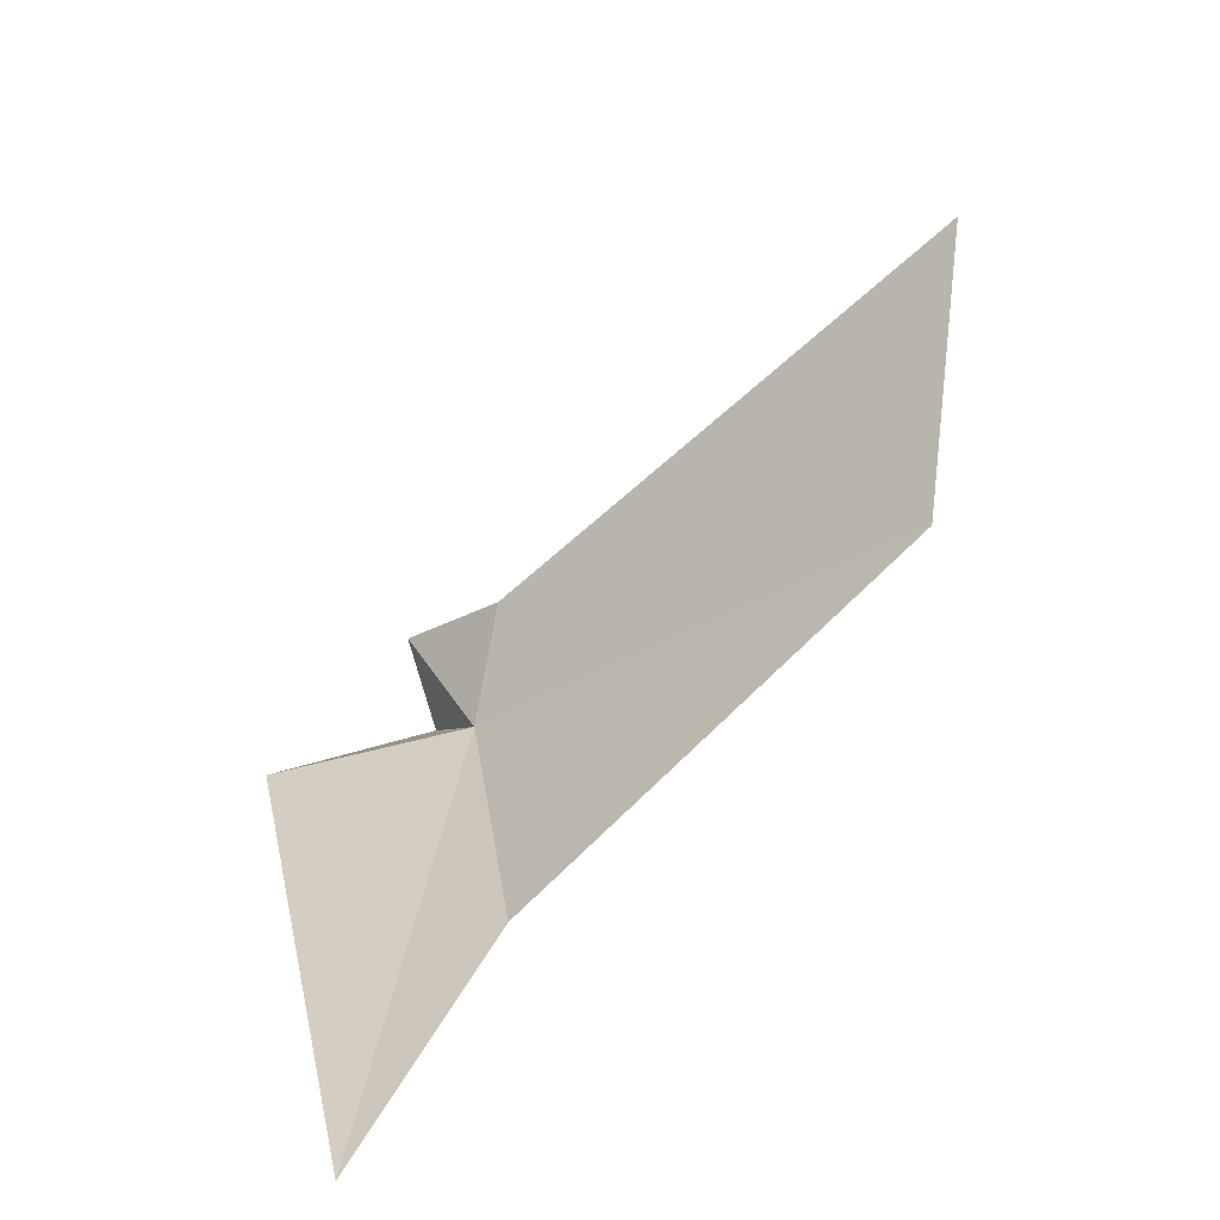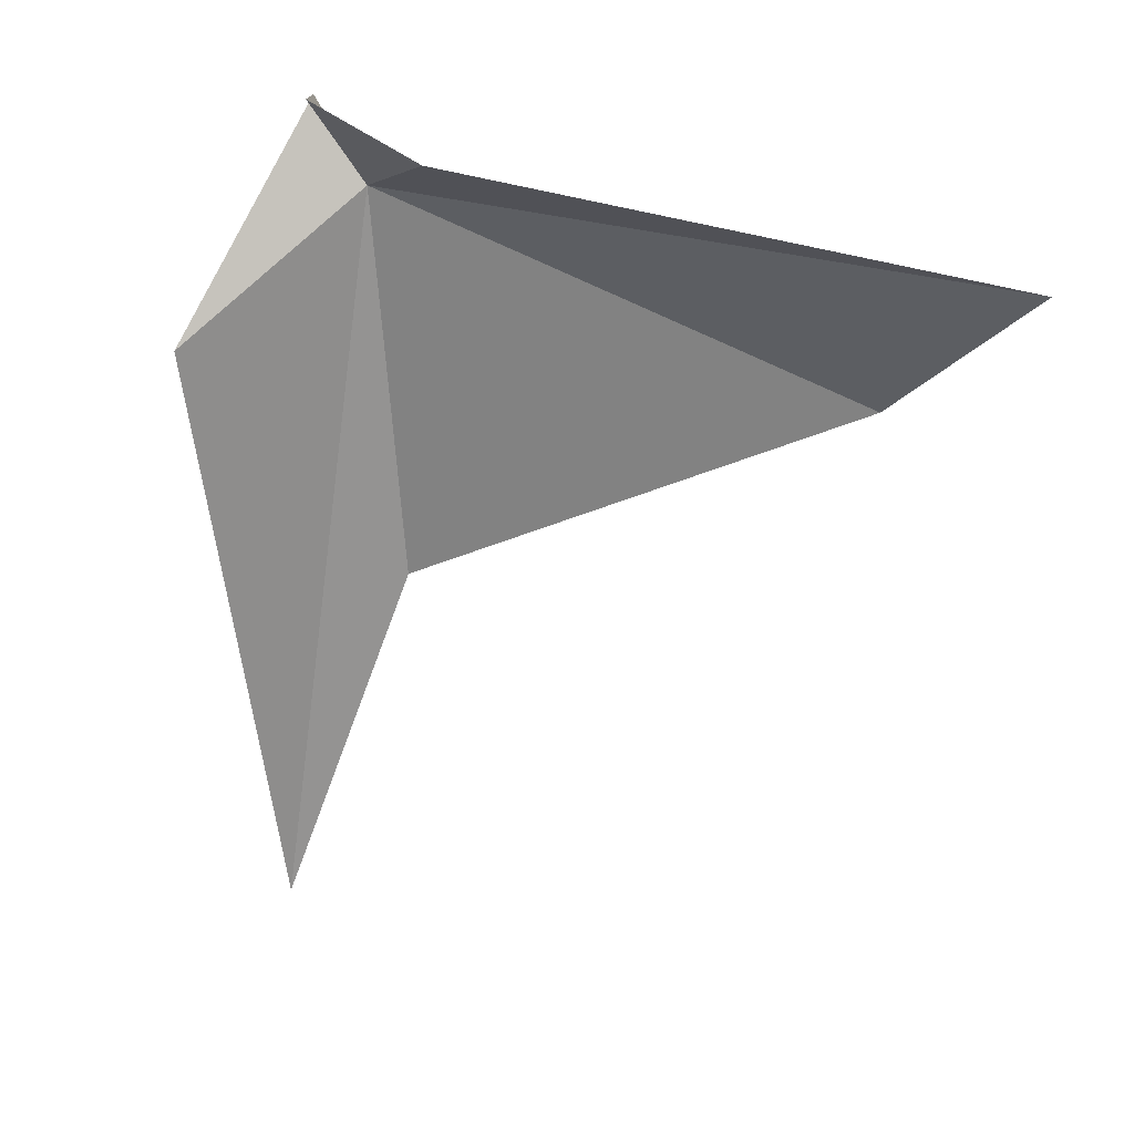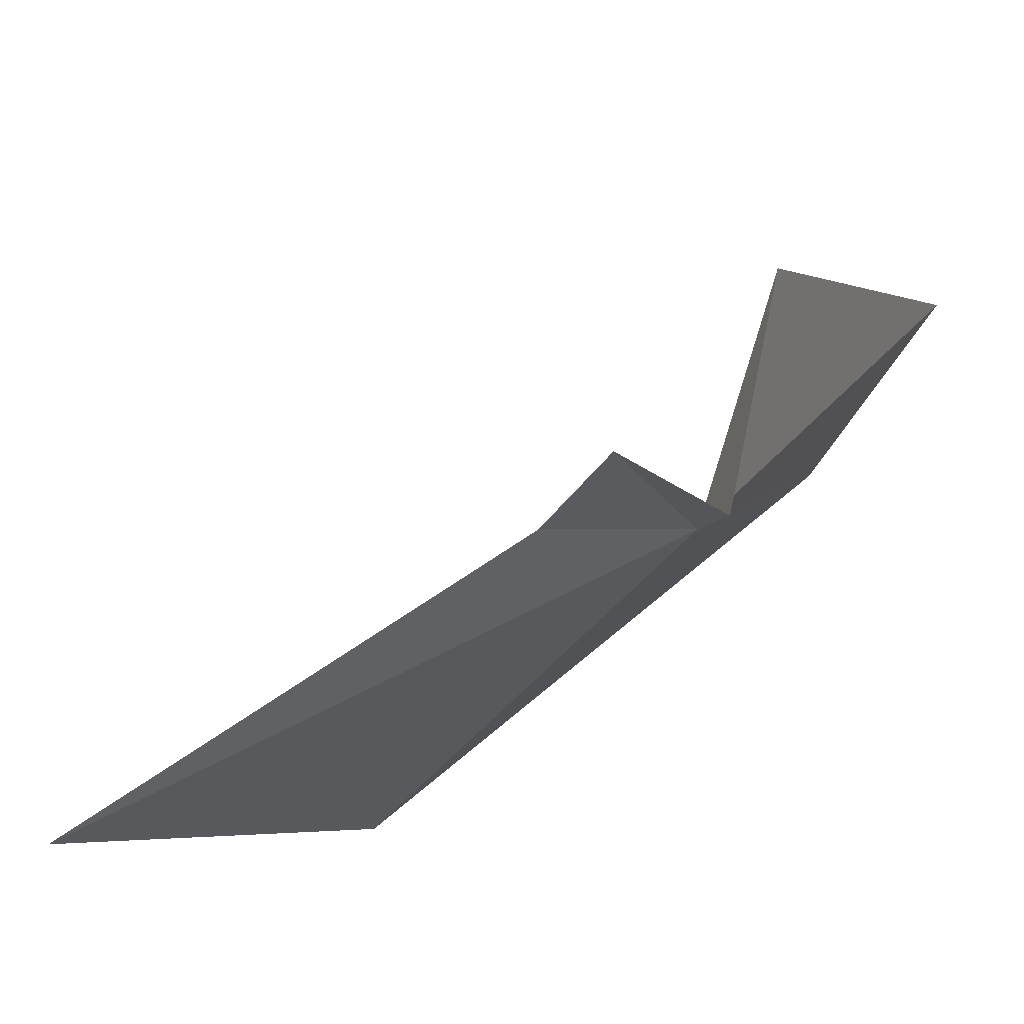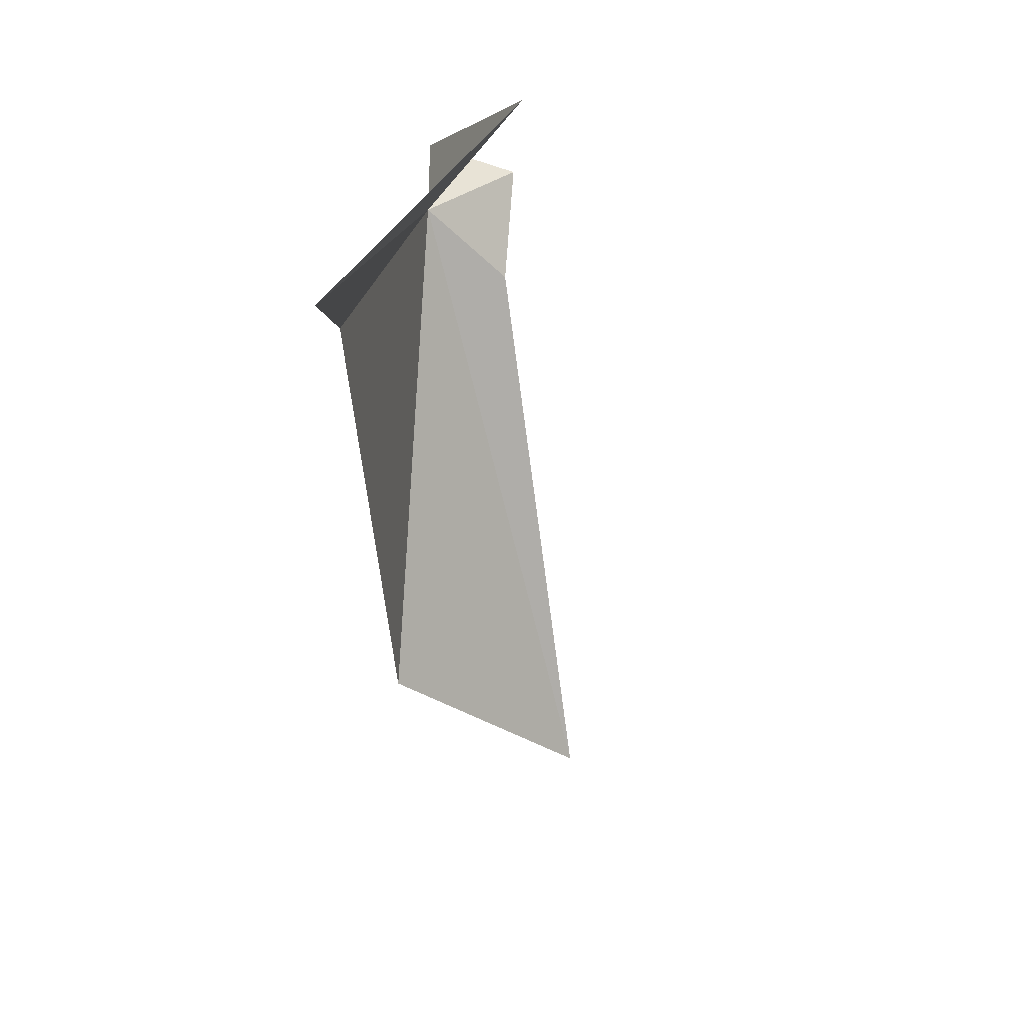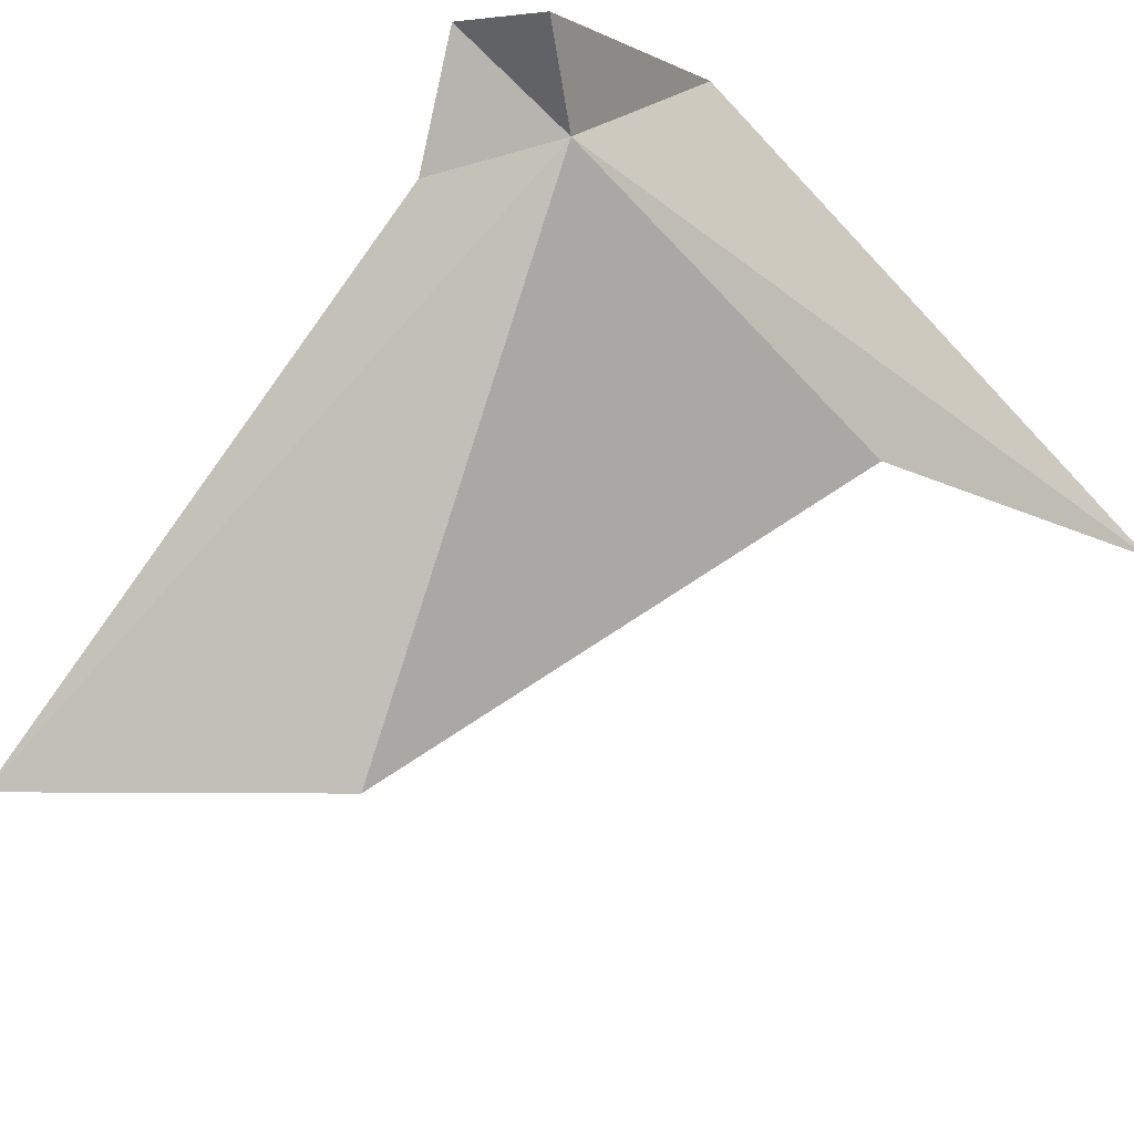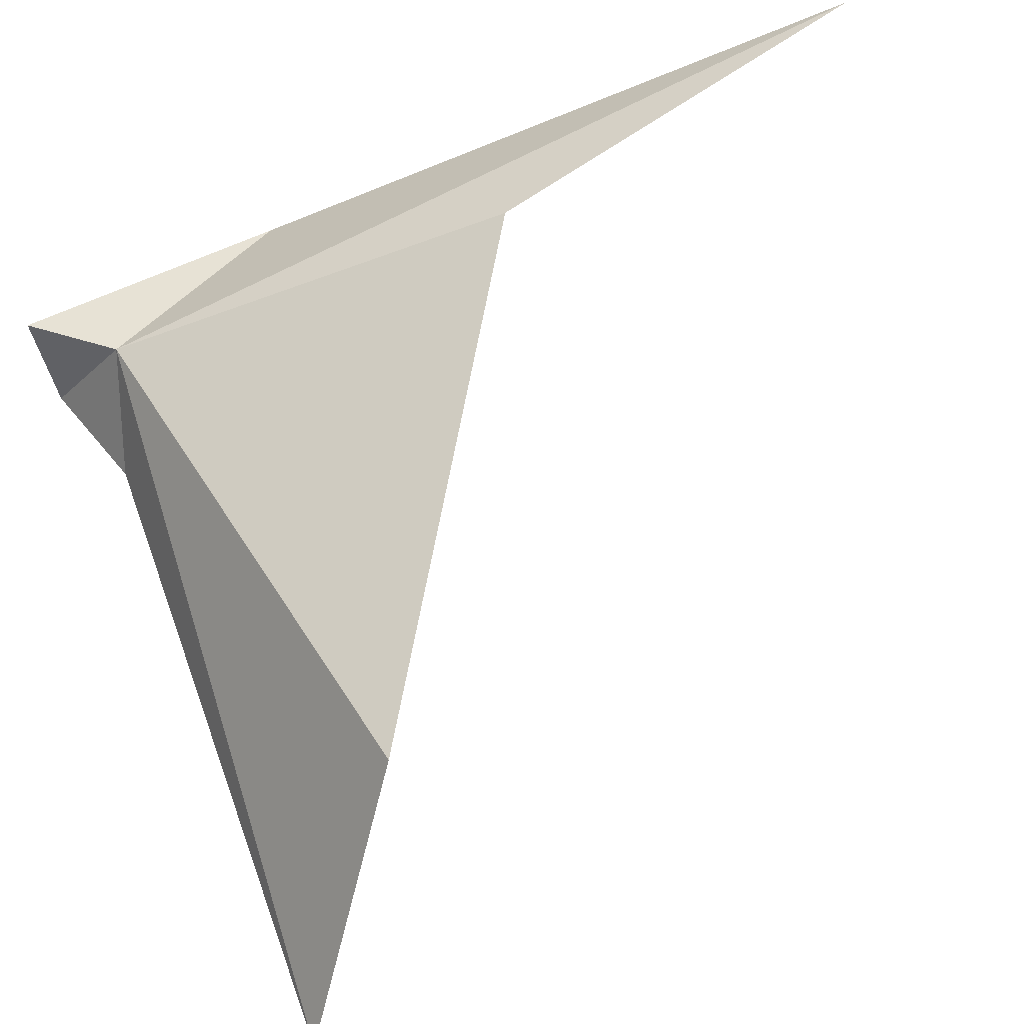
<metadata>
{"format":"obj","ext":"obj","renderer":"f3d","projection":"perspective","resolution":1024,"background":"white","views":[{"elev":-75.6,"azim":-101.4,"up":"+Z"},{"elev":14.8,"azim":-118.7,"up":"+Z"},{"elev":15.7,"azim":13.0,"up":"+Y"},{"elev":-67.4,"azim":134.3,"up":"+Z"},{"elev":-39.8,"azim":33.9,"up":"+Y"},{"elev":-71.5,"azim":104.9,"up":"+Y"}]}
</metadata>
<code>
v -24.26 26.73 -11.49
v -24.61 26.73 -11.4
v -25.98 25.71 -11.64
v -24.41 26.97 -11.24
v -24.14 27.27 -11.93
v -24.15 26.84 -11.25
v -25.22 25.66 -12.07
v -23.86 26.86 -13.7
v -24.13 26.56 -12.66
f 1 3 2
f 1 2 4
f 1 6 5
f 1 7 3
f 1 5 8
f 1 8 9
f 1 4 6
f 1 9 7

</code>
